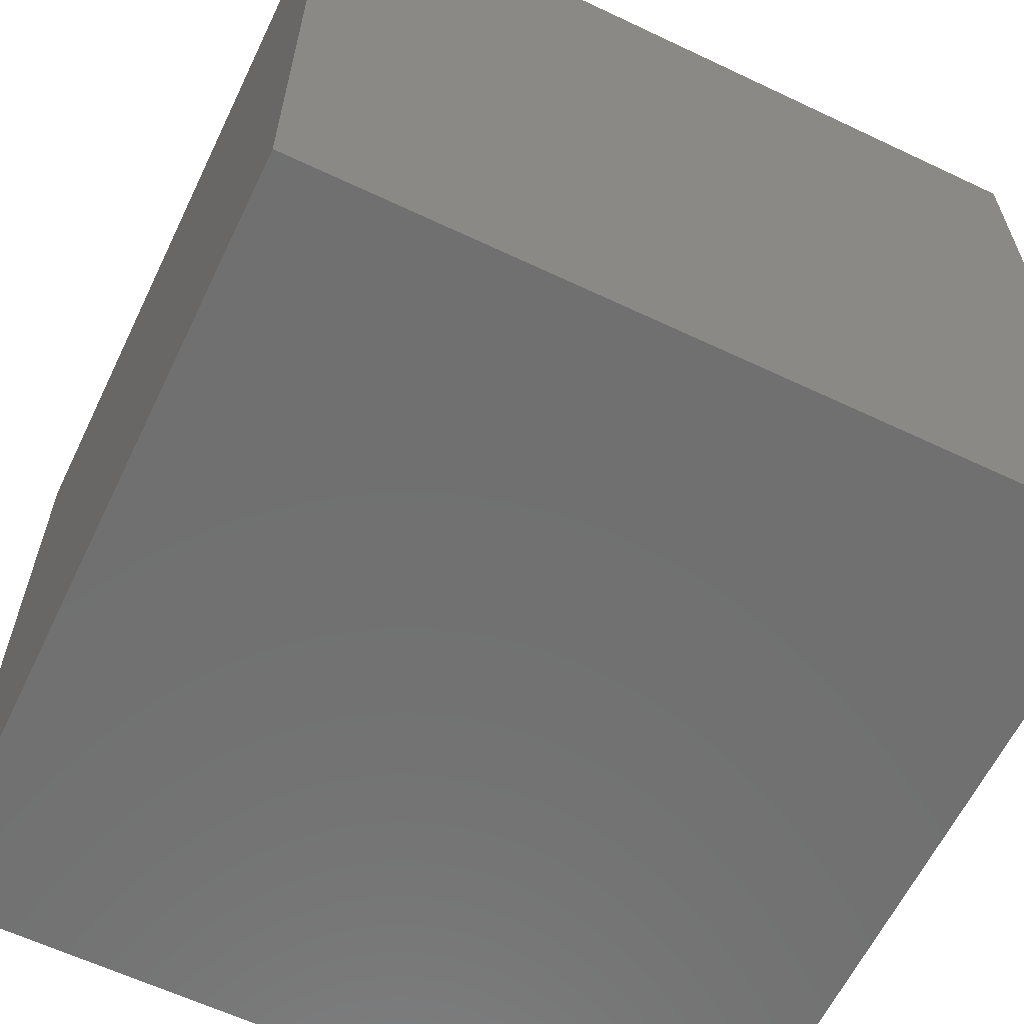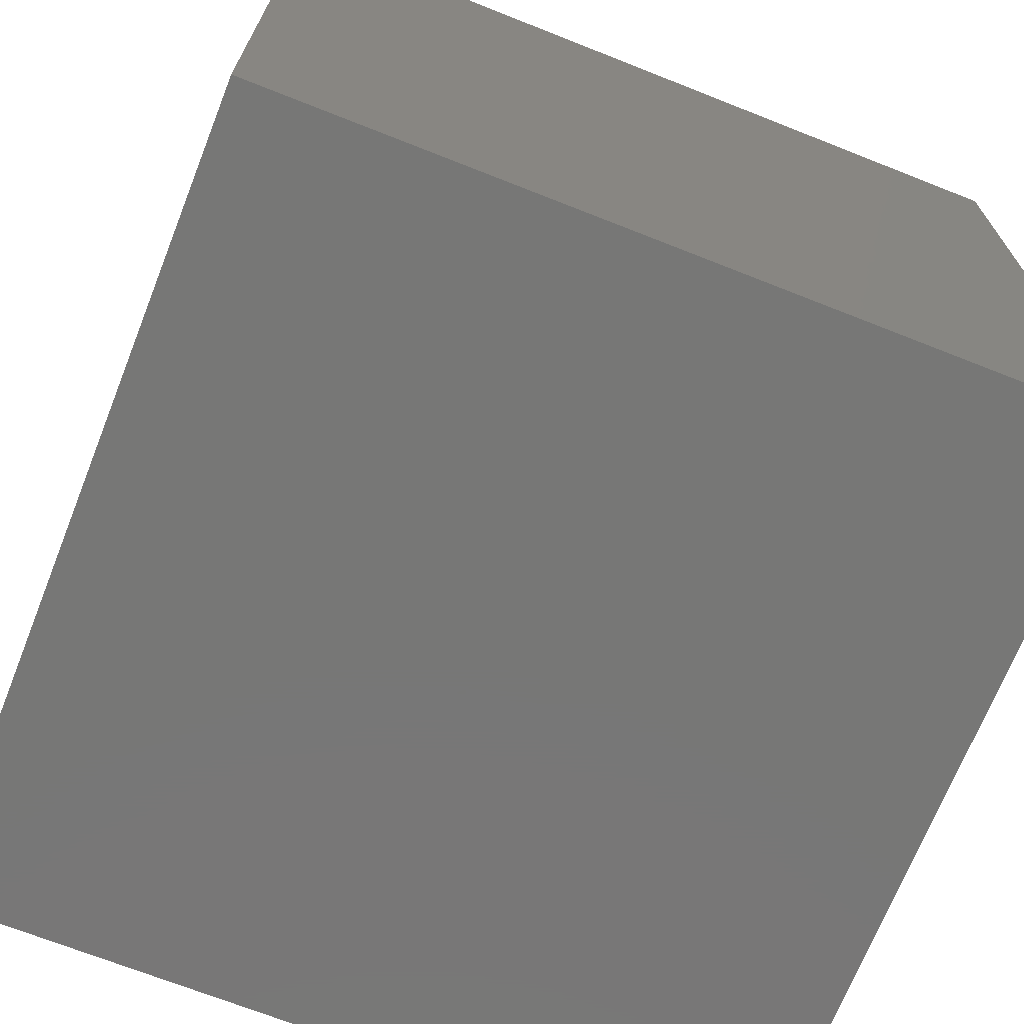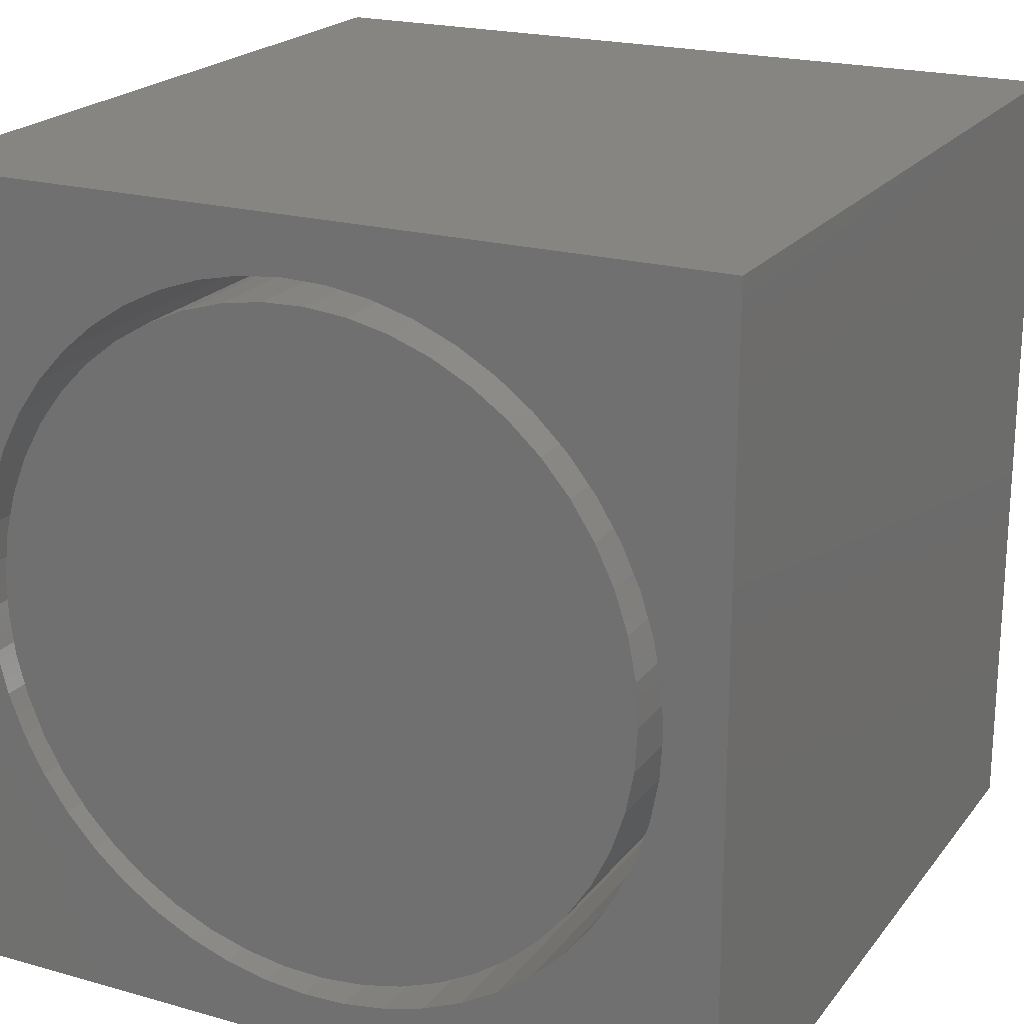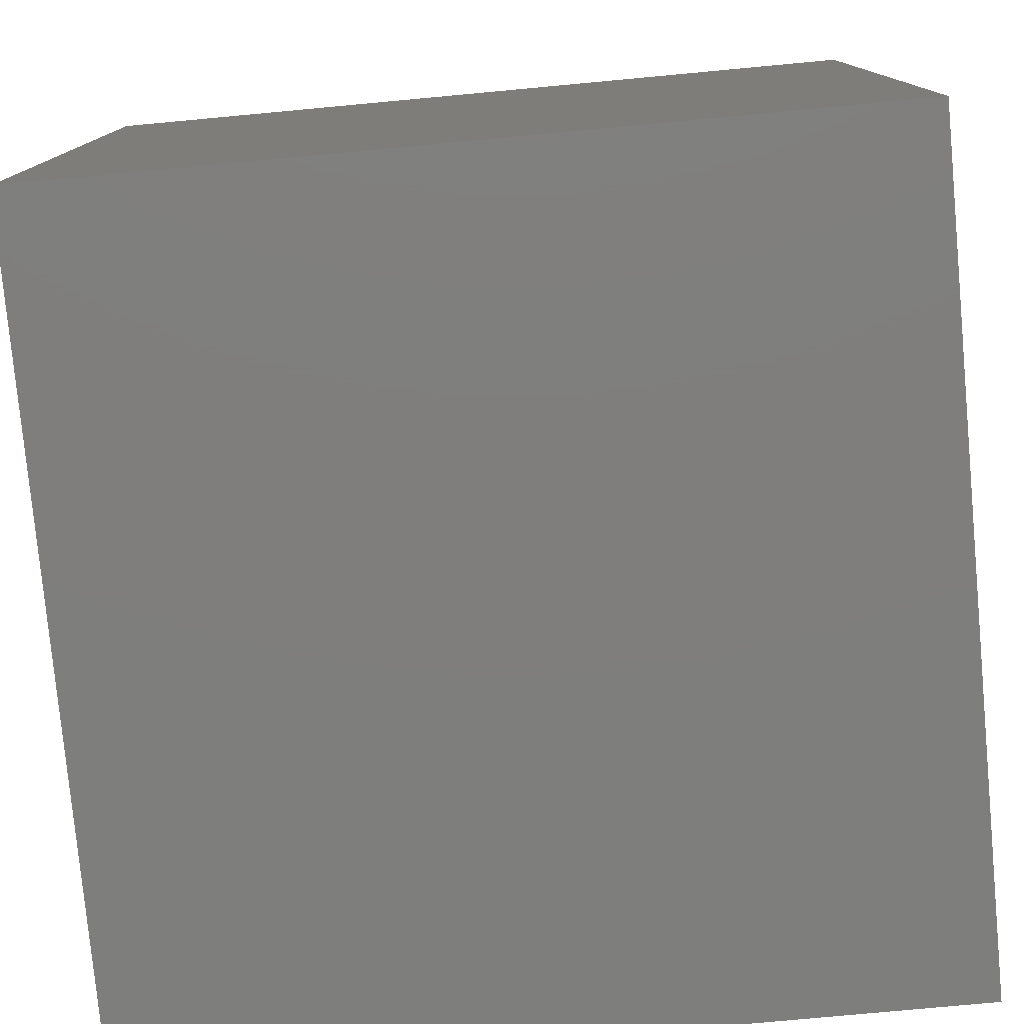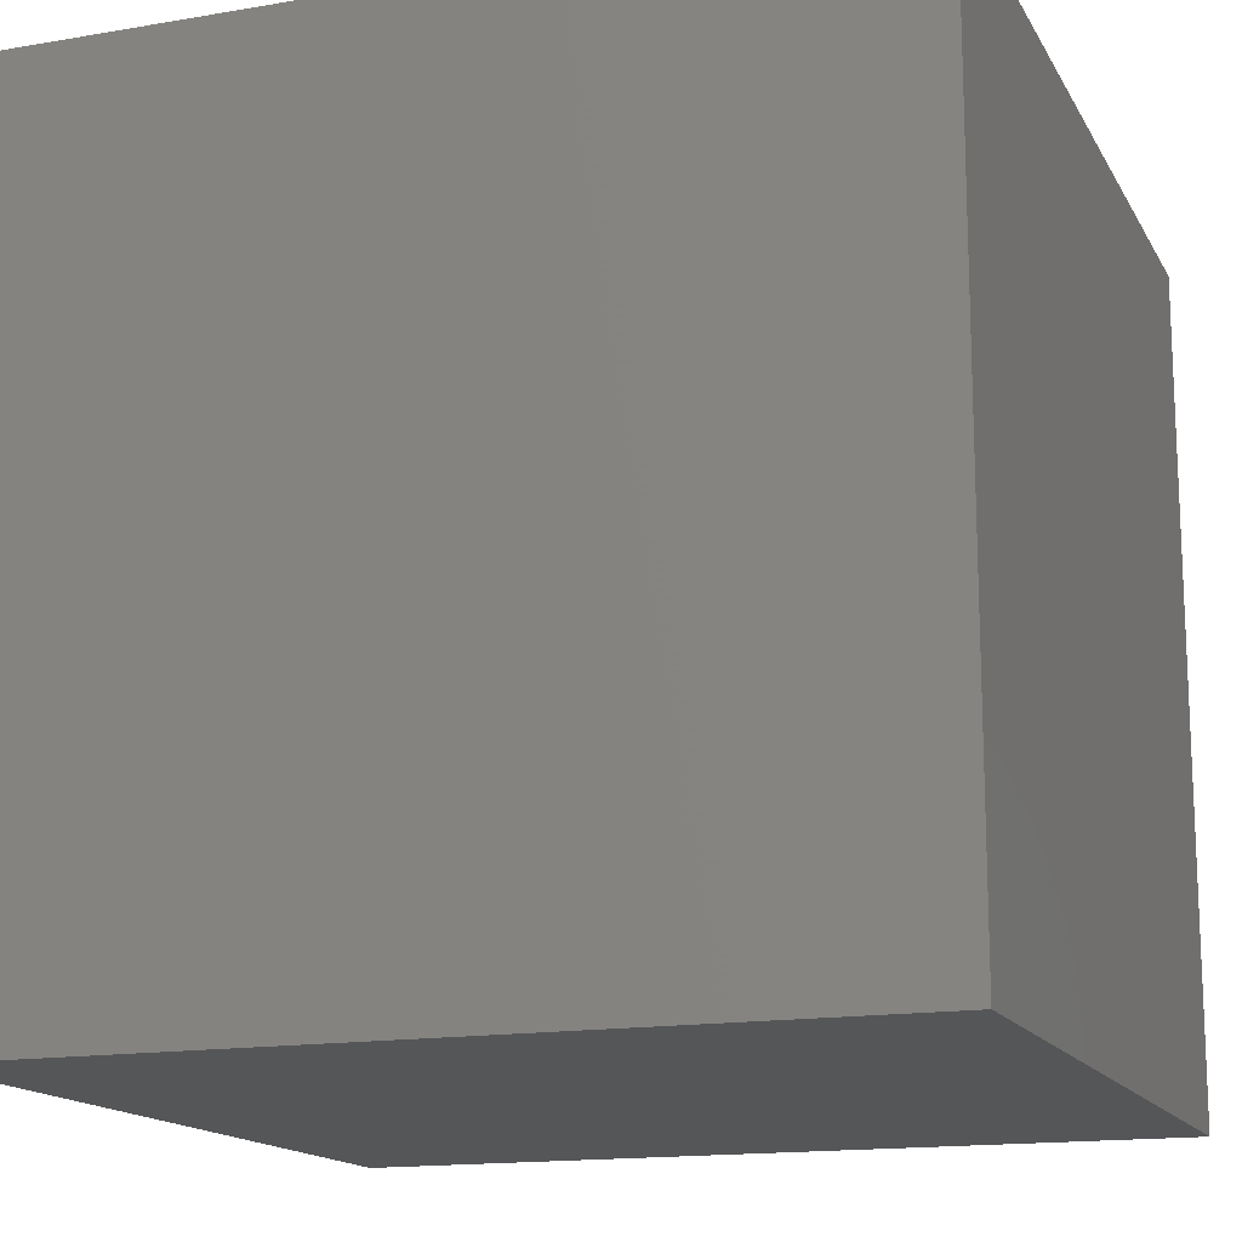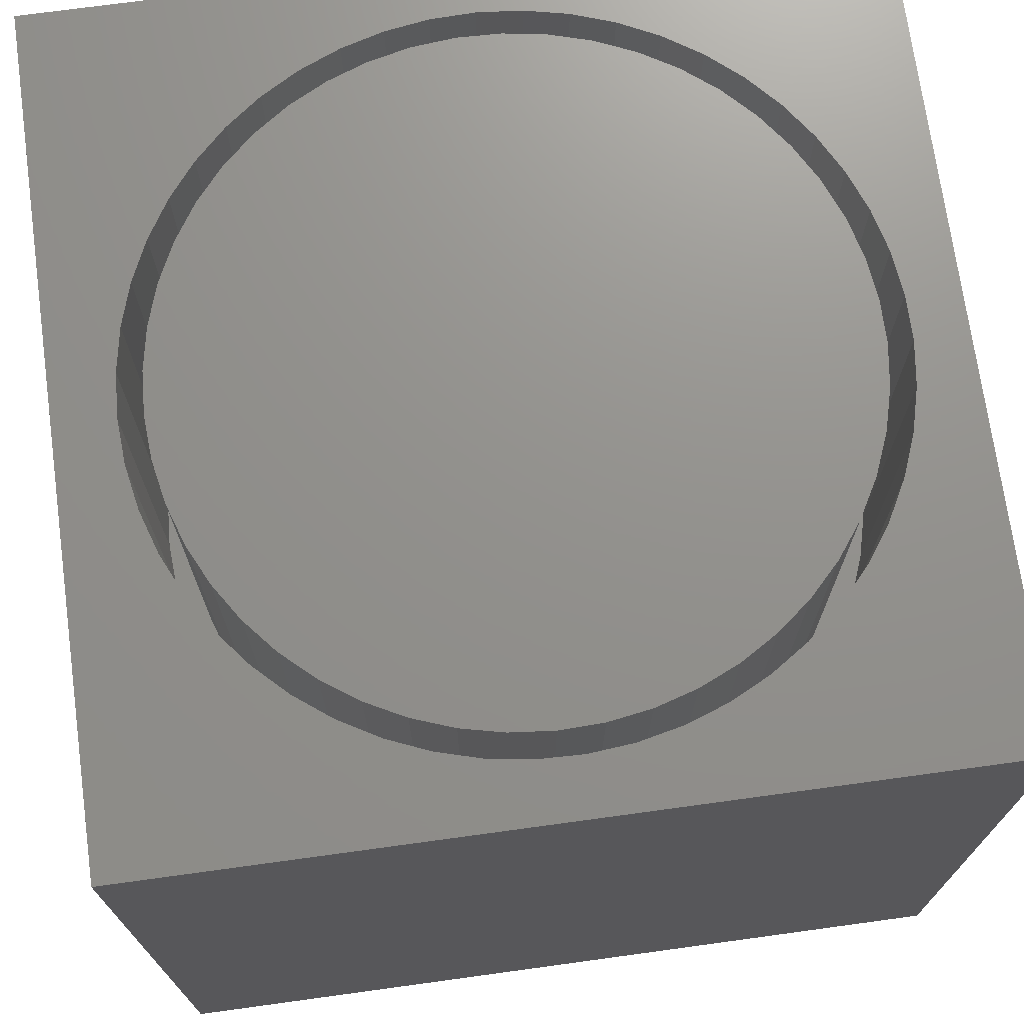
<metadata>
{"format":"stl","ext":"stl","renderer":"f3d","projection":"perspective","resolution":1024,"background":"white","views":[{"elev":-62.0,"azim":-25.7,"up":"+Z"},{"elev":-69.9,"azim":158.4,"up":"+Y"},{"elev":21.0,"azim":26.8,"up":"+Y"},{"elev":-78.2,"azim":-174.7,"up":"+Z"},{"elev":-15.3,"azim":20.0,"up":"+Z"},{"elev":72.0,"azim":172.2,"up":"+Z"}]}
</metadata>
<code>
# stl→obj: 208 verts, 412 faces
v 0 10 10
v 0 10 0
v 0 0 10
v 0 0 0
v 8.99 6.554 10
v 9.151 6.046 10
v 10 10 10
v 9.249 5.522 10
v 9.282 4.99 10
v 10 0 10
v 9.249 4.457 10
v 9.151 3.933 10
v 8.99 3.426 10
v 8.767 2.941 10
v 6.391 0.9061 10
v 5.879 0.7602 10
v 2.343 1.534 10
v 1.938 1.881 10
v 1.579 2.275 10
v 1.271 2.71 10
v 8.486 2.488 10
v 8.152 2.073 10
v 7.769 1.702 10
v 8.152 7.906 10
v 7.769 8.277 10
v 7.344 8.599 10
v 8.486 7.491 10
v 8.767 7.038 10
v 7.344 1.38 10
v 6.882 1.114 10
v 5.352 0.6784 10
v 4.819 0.662 10
v 4.288 0.7112 10
v 3.768 0.8252 10
v 3.265 1.002 10
v 2.788 1.24 10
v 5.879 9.219 10
v 6.391 9.073 10
v 6.882 8.865 10
v 1.019 3.18 10
v 0.8265 3.677 10
v 0.6965 4.194 10
v 1.271 7.269 10
v 1.019 6.799 10
v 0.8265 6.302 10
v 1.579 7.704 10
v 1.938 8.098 10
v 2.343 8.445 10
v 2.788 8.739 10
v 3.265 8.977 10
v 3.768 9.154 10
v 0.631 4.723 10
v 0.631 5.256 10
v 0.6965 5.785 10
v 4.288 9.268 10
v 4.819 9.317 10
v 5.352 9.301 10
v 10 10 0
v 10 0 0
v 9.249 4.457 5.419
v 9.282 4.99 5.419
v 9.249 5.522 5.419
v 9.151 6.046 5.419
v 8.99 6.554 5.419
v 8.767 7.038 5.419
v 8.486 7.491 5.419
v 8.152 7.906 5.419
v 7.769 8.277 5.419
v 7.344 8.599 5.419
v 6.882 8.865 5.419
v 6.391 9.073 5.419
v 5.879 9.219 5.419
v 5.352 9.301 5.419
v 4.819 9.317 5.419
v 4.288 9.268 5.419
v 3.768 9.154 5.419
v 3.265 8.977 5.419
v 2.788 8.739 5.419
v 2.343 8.445 5.419
v 1.938 8.098 5.419
v 1.579 7.704 5.419
v 1.271 7.269 5.419
v 1.019 6.799 5.419
v 0.8265 6.302 5.419
v 0.6965 5.785 5.419
v 0.631 5.256 5.419
v 0.631 4.723 5.419
v 0.6965 4.194 5.419
v 0.8265 3.677 5.419
v 1.019 3.18 5.419
v 1.271 2.71 5.419
v 1.579 2.275 5.419
v 1.938 1.881 5.419
v 2.343 1.534 5.419
v 2.788 1.24 5.419
v 3.265 1.002 5.419
v 3.768 0.8252 5.419
v 4.288 0.7112 5.419
v 4.819 0.662 5.419
v 5.352 0.6784 5.419
v 5.879 0.7602 5.419
v 6.391 0.9061 5.419
v 6.882 1.114 5.419
v 7.344 1.38 5.419
v 7.769 1.702 5.419
v 8.152 2.073 5.419
v 8.486 2.488 5.419
v 8.767 2.941 5.419
v 8.99 3.426 5.419
v 9.151 3.933 5.419
v 5.082 0.9485 5.419
v 5.598 0.9983 5.419
v 6.103 1.114 5.419
v 6.589 1.292 5.419
v 7.048 1.532 5.419
v 7.473 1.829 5.419
v 7.857 2.177 5.419
v 8.193 2.571 5.419
v 8.475 3.006 5.419
v 8.7 3.472 5.419
v 8.863 3.964 5.419
v 8.962 4.473 5.419
v 8.995 4.99 5.419
v 8.962 5.507 5.419
v 8.863 6.015 5.419
v 8.7 6.507 5.419
v 8.475 6.974 5.419
v 8.193 7.408 5.419
v 7.857 7.802 5.419
v 7.473 8.151 5.419
v 7.048 8.447 5.419
v 6.589 8.687 5.419
v 6.103 8.865 5.419
v 5.598 8.981 5.419
v 5.082 9.031 5.419
v 4.564 9.014 5.419
v 4.053 8.931 5.419
v 3.556 8.784 5.419
v 3.082 8.574 5.419
v 2.639 8.306 5.419
v 2.234 7.983 5.419
v 1.874 7.61 5.419
v 1.564 7.195 5.419
v 1.31 6.744 5.419
v 1.115 6.264 5.419
v 0.9838 5.762 5.419
v 0.9176 5.249 5.419
v 0.9176 4.73 5.419
v 0.9838 4.217 5.419
v 1.115 3.716 5.419
v 1.31 3.235 5.419
v 1.564 2.784 5.419
v 1.874 2.369 5.419
v 2.234 1.997 5.419
v 2.639 1.674 5.419
v 3.082 1.405 5.419
v 3.556 1.195 5.419
v 4.053 1.048 5.419
v 4.564 0.9651 5.419
v 8.995 4.99 10
v 8.962 4.473 10
v 8.863 3.964 10
v 8.7 3.472 10
v 8.475 3.006 10
v 8.193 2.571 10
v 7.857 2.177 10
v 7.473 1.829 10
v 7.048 1.532 10
v 6.589 1.292 10
v 6.103 1.114 10
v 5.598 0.9983 10
v 5.082 0.9485 10
v 4.564 0.9651 10
v 4.053 1.048 10
v 3.556 1.195 10
v 3.082 1.405 10
v 2.639 1.674 10
v 2.234 1.997 10
v 1.874 2.369 10
v 1.564 2.784 10
v 1.31 3.235 10
v 1.115 3.716 10
v 0.9838 4.217 10
v 0.9176 4.73 10
v 0.9176 5.249 10
v 0.9838 5.762 10
v 1.115 6.264 10
v 1.31 6.744 10
v 1.564 7.195 10
v 1.874 7.61 10
v 2.234 7.983 10
v 2.639 8.306 10
v 3.082 8.574 10
v 3.556 8.784 10
v 4.053 8.931 10
v 4.564 9.014 10
v 5.082 9.031 10
v 5.598 8.981 10
v 6.103 8.865 10
v 6.589 8.687 10
v 7.048 8.447 10
v 7.473 8.151 10
v 7.857 7.802 10
v 8.193 7.408 10
v 8.475 6.974 10
v 8.7 6.507 10
v 8.863 6.015 10
v 8.962 5.507 10
f 1 2 3
f 3 2 4
f 5 6 7
f 6 8 7
f 7 8 9
f 7 9 10
f 10 9 11
f 11 12 10
f 10 12 13
f 10 13 14
f 10 15 16
f 17 18 3
f 3 18 19
f 3 19 20
f 14 21 10
f 10 21 22
f 10 22 23
f 24 7 25
f 25 7 26
f 24 27 7
f 7 27 28
f 7 28 5
f 23 29 10
f 10 29 30
f 10 30 15
f 16 31 10
f 10 31 32
f 10 32 3
f 3 32 33
f 3 33 34
f 34 35 3
f 3 35 36
f 3 36 17
f 37 38 7
f 7 38 39
f 7 39 26
f 20 40 3
f 3 40 41
f 3 41 42
f 43 1 44
f 44 1 45
f 43 46 1
f 1 46 47
f 1 47 48
f 48 49 1
f 1 49 50
f 1 50 51
f 42 52 3
f 3 52 53
f 3 53 1
f 1 53 54
f 1 54 45
f 51 55 1
f 1 55 56
f 1 56 7
f 7 56 57
f 7 57 37
f 58 7 59
f 59 7 10
f 2 58 4
f 4 58 59
f 7 58 1
f 1 58 2
f 59 10 4
f 4 10 3
f 60 9 61
f 61 9 8
f 61 8 62
f 62 8 6
f 62 6 63
f 63 6 5
f 63 5 64
f 64 5 28
f 64 28 65
f 65 28 27
f 65 27 66
f 66 27 24
f 66 24 67
f 67 24 25
f 67 25 68
f 68 25 26
f 68 26 69
f 69 26 39
f 69 39 70
f 70 39 38
f 70 38 71
f 71 38 37
f 71 37 72
f 72 37 57
f 72 57 73
f 73 57 56
f 73 56 74
f 74 56 55
f 74 55 75
f 75 55 51
f 75 51 76
f 76 51 50
f 76 50 77
f 77 50 49
f 77 49 78
f 78 49 48
f 78 48 79
f 79 48 47
f 79 47 80
f 80 47 46
f 80 46 81
f 81 46 43
f 81 43 82
f 82 43 44
f 82 44 83
f 83 44 45
f 83 45 84
f 84 45 54
f 84 54 85
f 85 54 53
f 85 53 86
f 86 53 52
f 86 52 87
f 87 52 42
f 87 42 88
f 88 42 41
f 88 41 89
f 89 41 40
f 89 40 90
f 90 40 20
f 90 20 91
f 91 20 19
f 91 19 92
f 92 19 18
f 92 18 93
f 93 18 17
f 93 17 94
f 94 17 36
f 94 36 95
f 95 36 35
f 95 35 96
f 96 35 34
f 96 34 97
f 97 34 33
f 97 33 98
f 98 33 32
f 98 32 99
f 99 32 31
f 99 31 100
f 100 31 16
f 100 16 101
f 101 16 15
f 101 15 102
f 102 15 30
f 102 30 103
f 103 30 29
f 103 29 104
f 104 29 23
f 104 23 105
f 105 23 22
f 105 22 106
f 106 22 21
f 106 21 107
f 107 21 14
f 107 14 108
f 108 14 13
f 108 13 109
f 109 13 12
f 109 12 110
f 110 12 11
f 110 11 60
f 60 11 9
f 111 100 112
f 112 100 101
f 112 101 113
f 113 101 102
f 113 102 114
f 114 102 103
f 114 103 115
f 115 103 104
f 115 104 116
f 116 104 105
f 116 105 117
f 117 105 106
f 117 106 118
f 118 106 107
f 118 107 119
f 119 107 108
f 119 108 120
f 120 108 109
f 120 109 121
f 121 109 110
f 121 110 122
f 122 110 60
f 122 60 123
f 123 60 61
f 123 61 124
f 124 61 62
f 124 62 125
f 125 62 63
f 125 63 126
f 126 63 64
f 126 64 127
f 127 64 65
f 127 65 128
f 128 65 66
f 128 66 129
f 129 66 67
f 129 67 130
f 130 67 68
f 130 68 131
f 131 68 69
f 131 69 132
f 132 69 70
f 132 70 133
f 133 70 71
f 133 71 134
f 134 71 72
f 134 72 135
f 72 73 135
f 135 73 74
f 135 74 136
f 136 74 75
f 136 75 137
f 137 75 76
f 137 76 138
f 138 76 77
f 138 77 139
f 139 77 78
f 139 78 140
f 140 78 79
f 140 79 141
f 141 79 80
f 141 80 142
f 142 80 81
f 142 81 143
f 143 81 82
f 143 82 144
f 144 82 83
f 144 83 145
f 145 83 84
f 145 84 146
f 146 84 85
f 146 85 147
f 147 85 86
f 147 86 148
f 148 86 87
f 148 87 149
f 149 87 88
f 149 88 150
f 150 88 89
f 150 89 151
f 151 89 90
f 151 90 152
f 152 90 91
f 152 91 153
f 153 91 92
f 153 92 154
f 154 92 93
f 154 93 155
f 155 93 94
f 155 94 156
f 156 94 95
f 156 95 157
f 157 95 96
f 157 96 158
f 158 96 97
f 158 97 159
f 159 97 98
f 159 98 111
f 111 98 99
f 111 99 100
f 124 160 123
f 123 160 161
f 123 161 122
f 122 161 162
f 122 162 121
f 121 162 163
f 121 163 120
f 120 163 164
f 120 164 119
f 119 164 165
f 119 165 118
f 118 165 166
f 118 166 117
f 117 166 167
f 117 167 116
f 116 167 168
f 116 168 115
f 115 168 169
f 115 169 114
f 114 169 170
f 114 170 113
f 113 170 171
f 113 171 112
f 112 171 172
f 112 172 111
f 111 172 173
f 111 173 159
f 159 173 174
f 159 174 158
f 158 174 175
f 158 175 157
f 157 175 176
f 157 176 156
f 156 176 177
f 156 177 155
f 155 177 178
f 155 178 154
f 154 178 179
f 154 179 153
f 153 179 180
f 153 180 152
f 152 180 181
f 152 181 151
f 151 181 182
f 151 182 150
f 150 182 183
f 150 183 149
f 149 183 184
f 149 184 148
f 148 184 185
f 148 185 147
f 147 185 186
f 147 186 146
f 146 186 187
f 146 187 145
f 145 187 188
f 145 188 144
f 144 188 189
f 144 189 143
f 143 189 190
f 143 190 142
f 142 190 191
f 142 191 141
f 141 191 192
f 141 192 140
f 140 192 193
f 140 193 139
f 139 193 194
f 139 194 138
f 138 194 195
f 138 195 137
f 137 195 196
f 137 196 136
f 136 196 197
f 136 197 135
f 135 197 198
f 135 198 134
f 134 198 199
f 134 199 133
f 133 199 200
f 133 200 132
f 132 200 201
f 132 201 131
f 131 201 202
f 131 202 130
f 130 202 203
f 130 203 129
f 129 203 204
f 129 204 128
f 128 204 205
f 128 205 127
f 127 205 206
f 127 206 126
f 126 206 207
f 126 207 125
f 125 207 208
f 125 208 124
f 124 208 160
f 175 174 195
f 208 173 172
f 208 207 173
f 173 207 206
f 173 206 205
f 205 204 173
f 173 204 203
f 173 203 202
f 164 163 170
f 170 163 162
f 170 162 161
f 172 171 208
f 208 171 170
f 208 170 160
f 160 170 161
f 202 201 173
f 173 201 200
f 173 200 199
f 193 192 185
f 183 182 194
f 168 167 169
f 169 167 166
f 169 166 170
f 170 166 165
f 170 165 164
f 199 198 173
f 173 198 197
f 173 197 174
f 174 197 196
f 174 196 195
f 193 185 194
f 194 185 184
f 194 184 183
f 182 181 194
f 194 181 180
f 194 180 179
f 187 190 188
f 188 190 189
f 192 191 185
f 185 191 190
f 185 190 186
f 186 190 187
f 179 178 194
f 194 178 177
f 194 177 195
f 195 177 176
f 195 176 175

</code>
